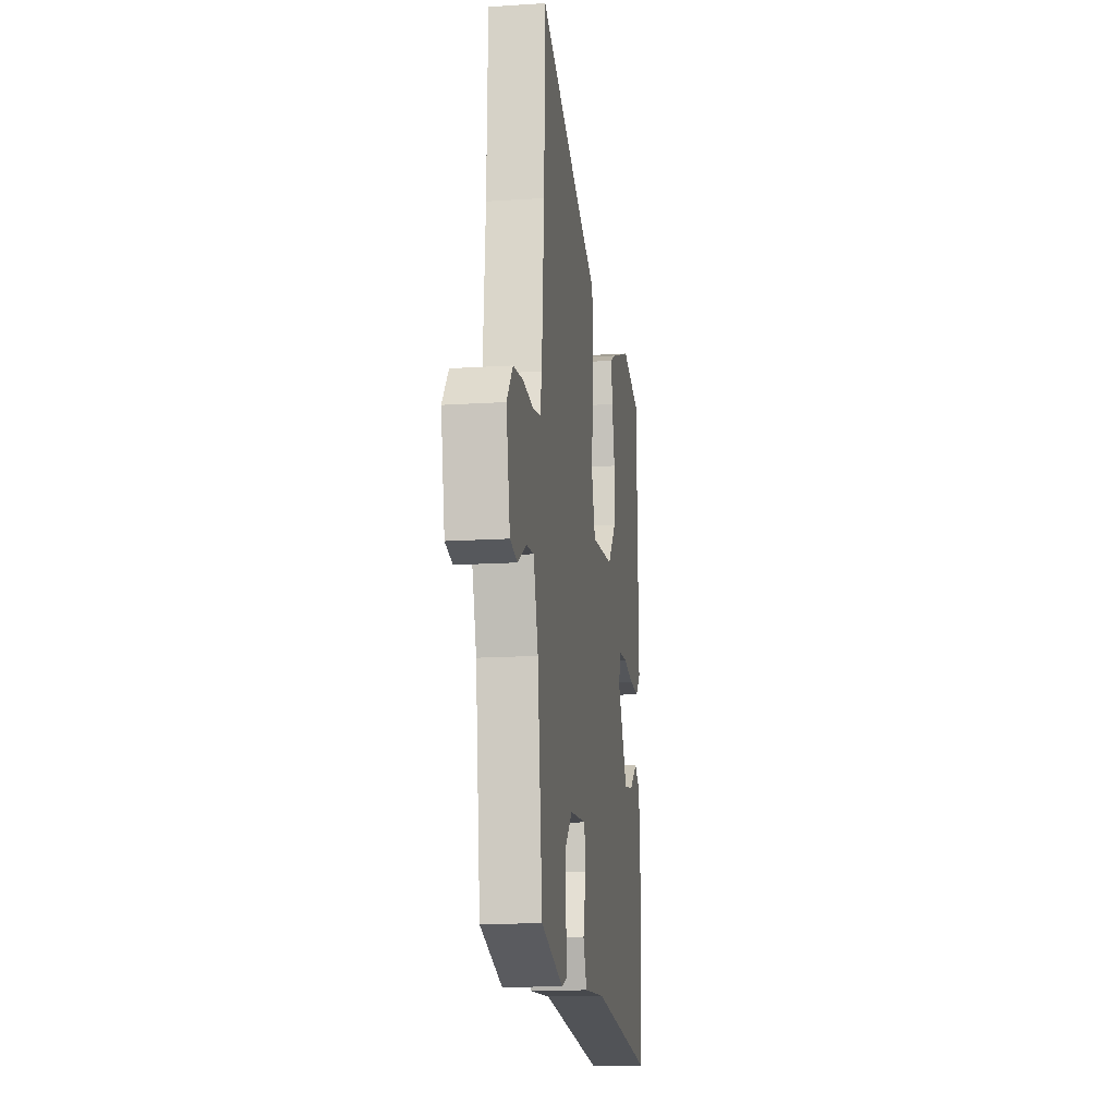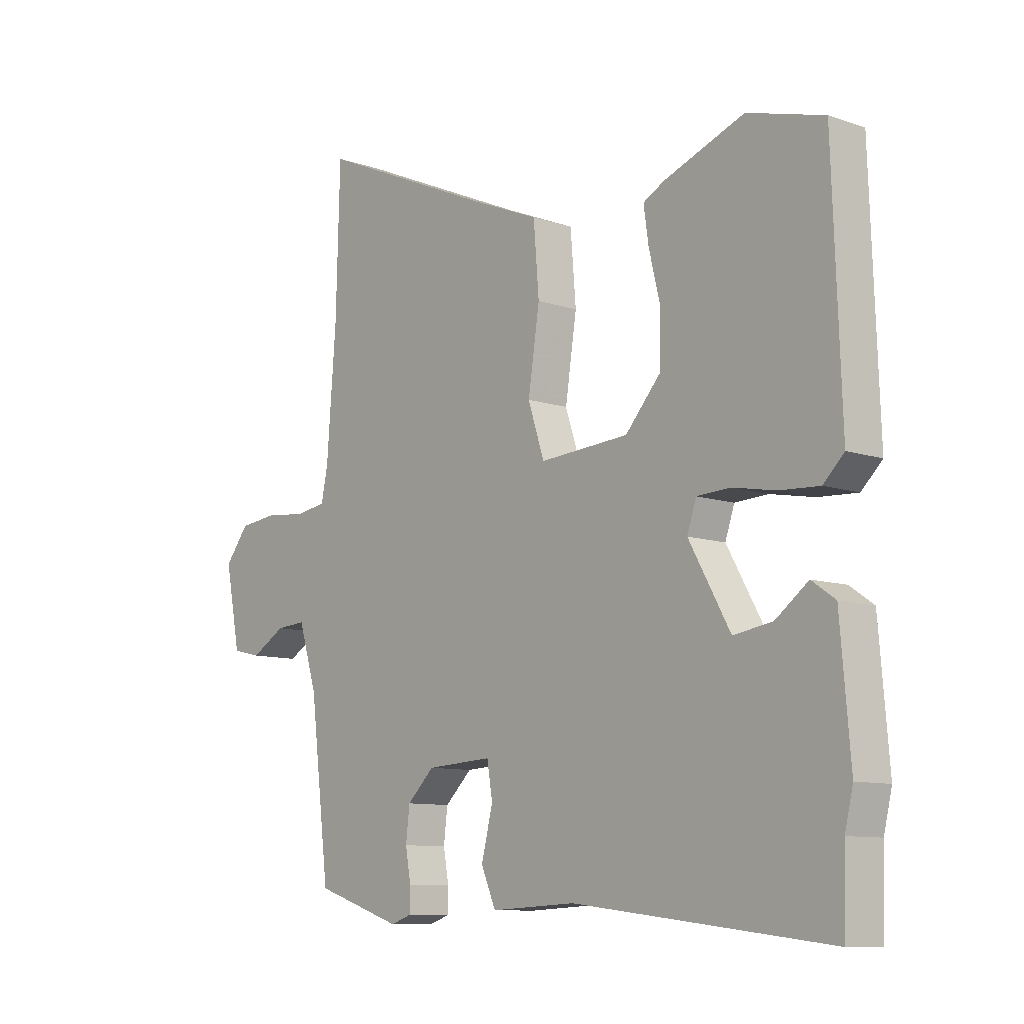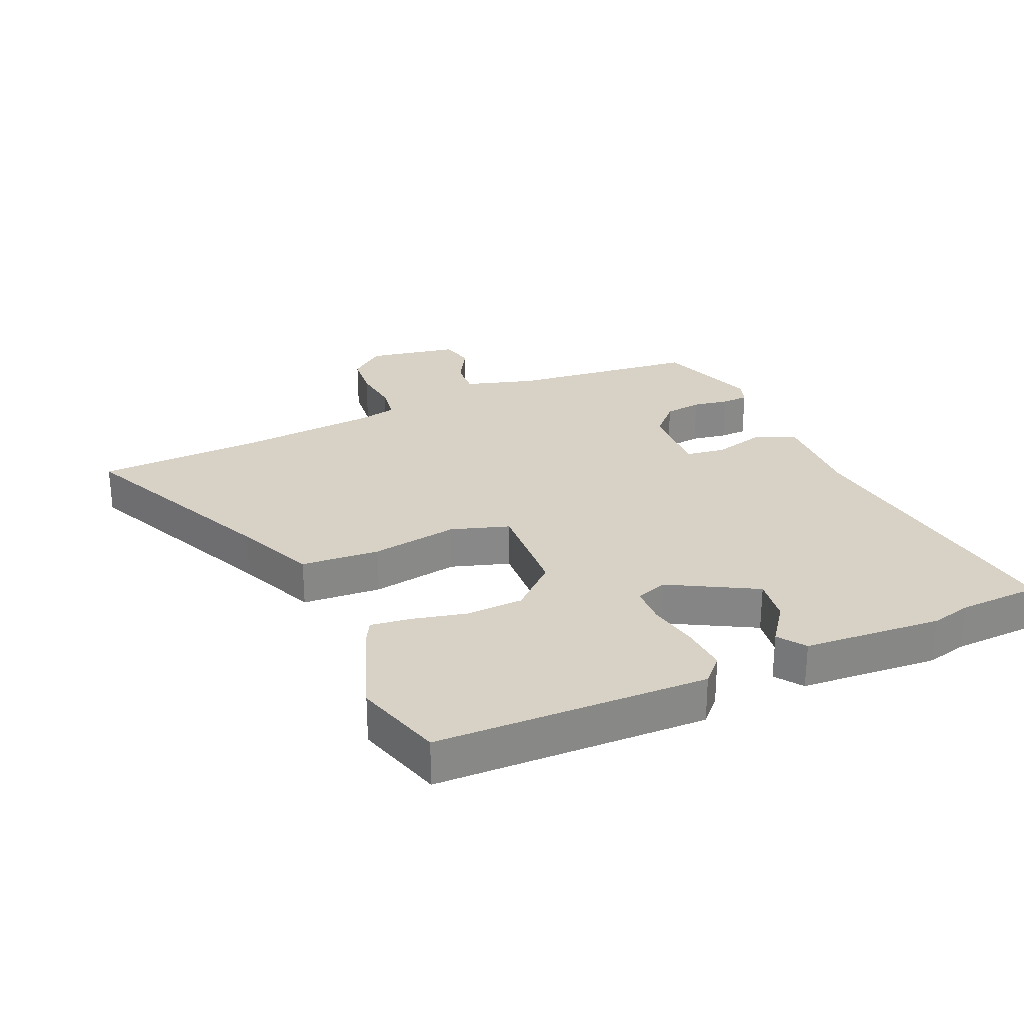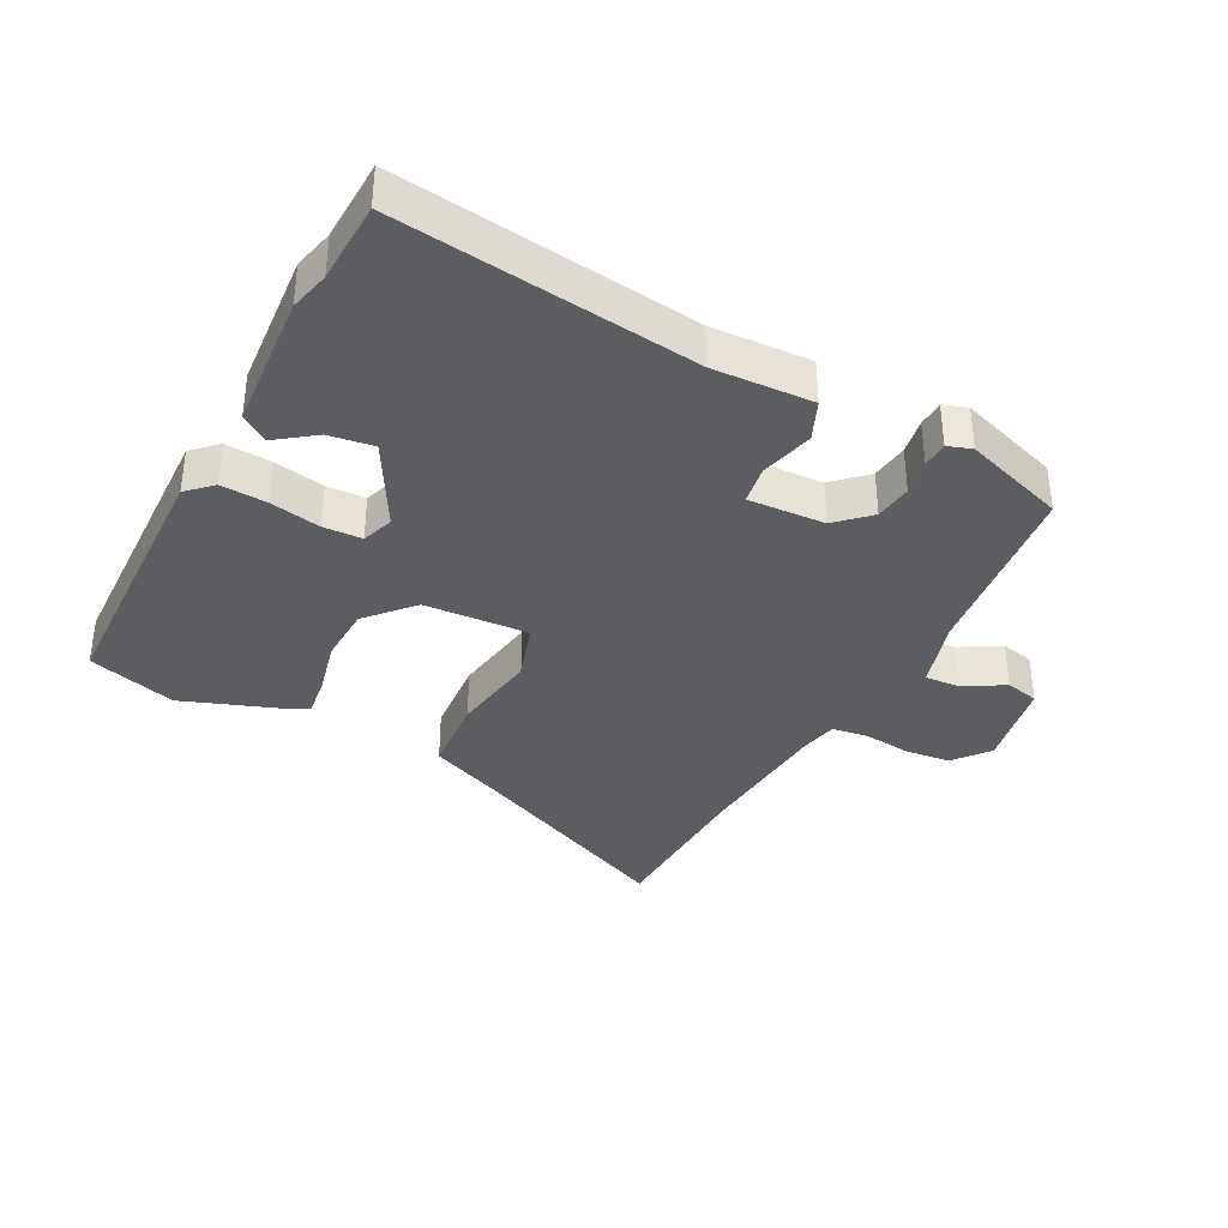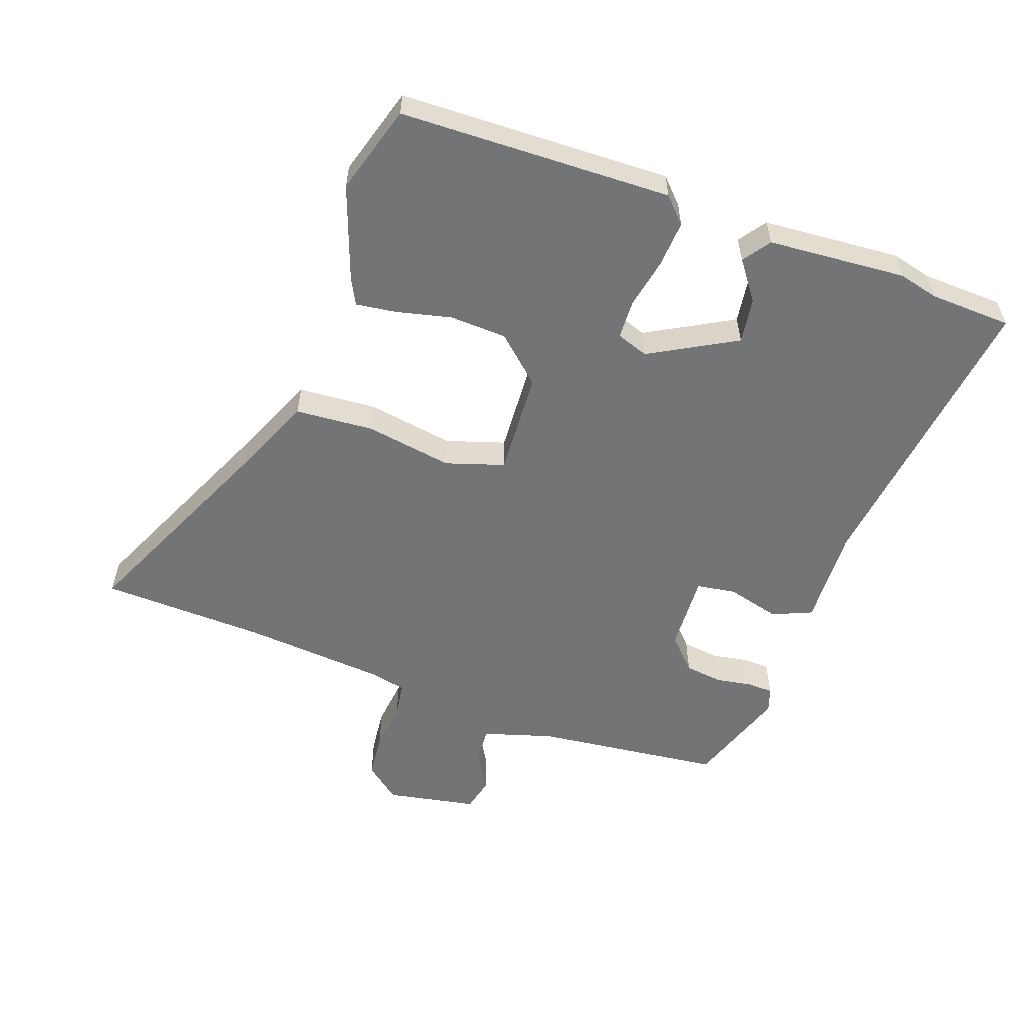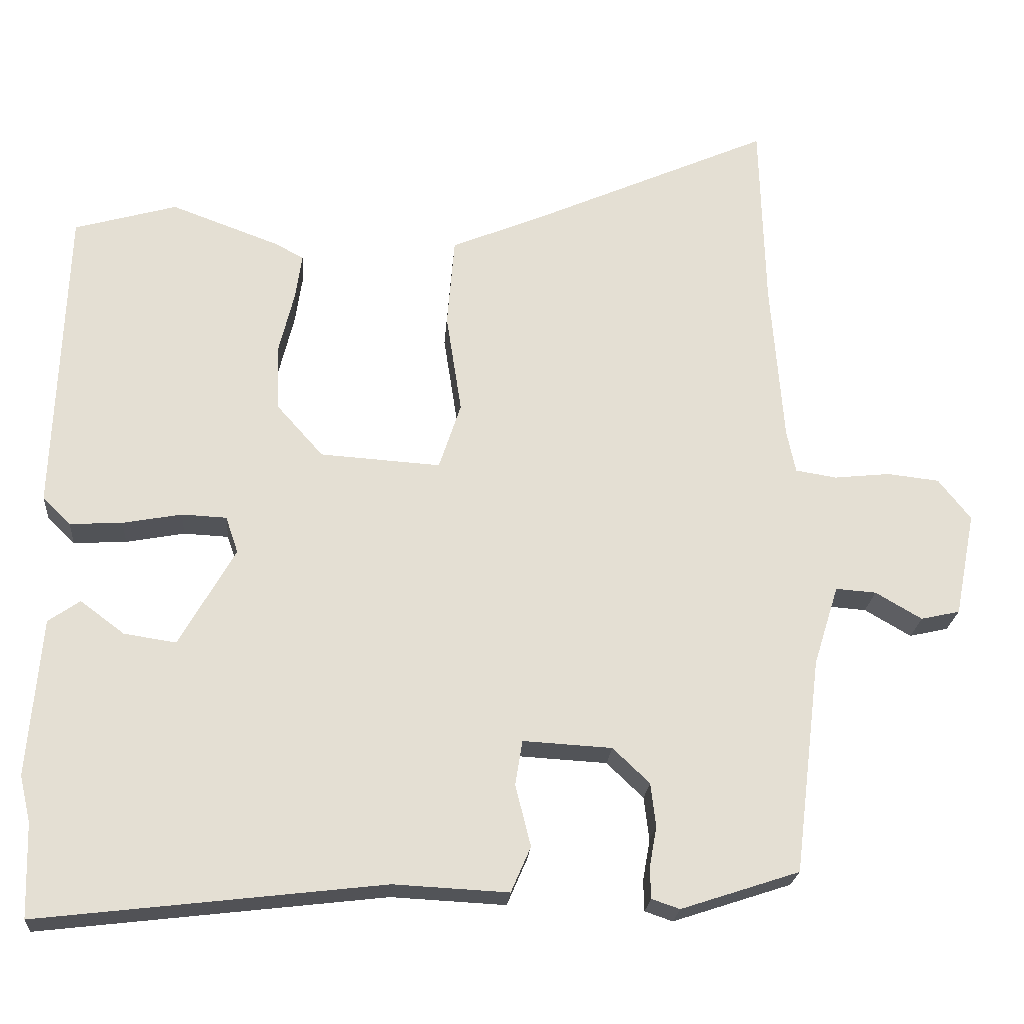
<metadata>
{"format":"obj","ext":"obj","renderer":"f3d","projection":"perspective","resolution":1024,"background":"white","views":[{"elev":-15.0,"azim":-82.1,"up":"+Z"},{"elev":-9.9,"azim":48.9,"up":"+Z"},{"elev":27.6,"azim":65.6,"up":"+Y"},{"elev":-36.3,"azim":152.1,"up":"+Y"},{"elev":-56.1,"azim":69.8,"up":"+Y"},{"elev":-22.7,"azim":175.6,"up":"+Z"}]}
</metadata>
<code>
v 0.504 0.07 -0.384
v 0.5 0.07 -0.512
v 0.031 0.07 -0.457
v -0.125 0.07 -0.465
v -0.152 0.07 -0.403
v -0.131 0.07 -0.319
v -0.141 0.07 -0.258
v -0.262 0.07 -0.265
v -0.312 0.07 -0.313
v -0.319 0.07 -0.372
v -0.309 0.07 -0.428
v -0.31 0.07 -0.47
v -0.348 0.07 -0.483
v -0.509 0.07 -0.43
v -0.545 0.07 -0.136
v -0.579 0.07 -0.027
v -0.634 0.07 -0.031
v -0.697 0.07 -0.068
v -0.75 0.07 -0.056
v -0.778 0.07 0.086
v -0.734 0.07 0.142
v -0.663 0.07 0.15
v -0.587 0.07 0.142
v -0.531 0.07 0.151
v -0.519 0.07 0.209
v -0.502 0.07 0.432
v -0.495 0.07 0.69
v -0.168 0.07 0.545
v -0.043 0.07 0.493
v -0.033 0.07 0.37
v -0.054 0.07 0.233
v -0.024 0.07 0.142
v 0.14 0.07 0.153
v 0.204 0.07 0.225
v 0.207 0.07 0.314
v 0.186 0.07 0.4
v 0.177 0.07 0.463
v 0.216 0.07 0.484
v 0.364 0.07 0.539
v 0.504 0.07 0.499
v 0.519 0.07 0.074
v 0.481 0.07 0.037
v 0.409 0.07 0.041
v 0.329 0.07 0.056
v 0.268 0.07 0.053
v 0.251 0.07 0.003
v 0.327 0.07 -0.131
v 0.398 0.07 -0.12
v 0.458 0.07 -0.075
v 0.501 0.07 -0.105
v 0.519 0.07 -0.321
v 0.504 0 -0.384
v 0.5 0 -0.512
v 0.031 0 -0.457
v -0.125 0 -0.465
v -0.152 0 -0.403
v -0.131 0 -0.319
v -0.141 0 -0.258
v -0.262 0 -0.265
v -0.312 0 -0.313
v -0.319 0 -0.372
v -0.309 0 -0.428
v -0.31 0 -0.47
v -0.348 0 -0.483
v -0.509 0 -0.43
v -0.545 0 -0.136
v -0.579 0 -0.027
v -0.634 0 -0.031
v -0.697 0 -0.068
v -0.75 0 -0.056
v -0.778 0 0.086
v -0.734 0 0.142
v -0.663 0 0.15
v -0.587 0 0.142
v -0.531 0 0.151
v -0.519 0 0.209
v -0.502 0 0.432
v -0.495 0 0.69
v -0.168 0 0.545
v -0.043 0 0.493
v -0.033 0 0.37
v -0.054 0 0.233
v -0.024 0 0.142
v 0.14 0 0.153
v 0.204 0 0.225
v 0.207 0 0.314
v 0.186 0 0.4
v 0.177 0 0.463
v 0.216 0 0.484
v 0.364 0 0.539
v 0.504 0 0.499
v 0.519 0 0.074
v 0.481 0 0.037
v 0.409 0 0.041
v 0.329 0 0.056
v 0.268 0 0.053
v 0.251 0 0.003
v 0.327 0 -0.131
v 0.398 0 -0.12
v 0.458 0 -0.075
v 0.501 0 -0.105
v 0.519 0 -0.321
f 50 51 1
f 49 50 1
f 48 49 1
f 1 2 3
f 48 1 3
f 47 48 3
f 4 5 6
f 3 4 6
f 47 3 6
f 46 47 6
f 45 46 6 7
f 42 43 44
f 41 42 44
f 40 41 44
f 39 40 44
f 38 39 44
f 37 38 44
f 36 37 44
f 35 36 44
f 34 35 44 45
f 33 34 45 7
f 28 29 30 31
f 28 31 32
f 27 28 32
f 26 27 32
f 25 26 32
f 24 25 32
f 23 24 32
f 21 22 23
f 20 21 23
f 19 20 23
f 18 19 23
f 17 18 23
f 16 17 23 32
f 33 7 8
f 32 33 8
f 16 32 8
f 15 16 8
f 13 14 15
f 12 13 15
f 11 12 15
f 10 11 15
f 15 8 9
f 9 10 15
f 52 102 101
f 52 101 100
f 52 100 99
f 54 53 52
f 54 52 99
f 54 99 98
f 57 56 55
f 57 55 54
f 57 54 98
f 57 98 97
f 58 57 97 96
f 95 94 93
f 95 93 92
f 95 92 91
f 95 91 90
f 95 90 89
f 95 89 88
f 95 88 87
f 95 87 86
f 96 95 86 85
f 58 96 85 84
f 82 81 80 79
f 83 82 79
f 83 79 78
f 83 78 77
f 83 77 76
f 83 76 75
f 83 75 74
f 74 73 72
f 74 72 71
f 74 71 70
f 74 70 69
f 74 69 68
f 83 74 68 67
f 59 58 84
f 59 84 83
f 59 83 67
f 59 67 66
f 66 65 64
f 66 64 63
f 66 63 62
f 66 62 61
f 60 59 66
f 66 61 60
f 1 52 53 2
f 2 53 54 3
f 3 54 55 4
f 4 55 56 5
f 5 56 57 6
f 6 57 58 7
f 7 58 59 8
f 8 59 60 9
f 9 60 61 10
f 10 61 62 11
f 11 62 63 12
f 12 63 64 13
f 13 64 65 14
f 14 65 66 15
f 15 66 67 16
f 16 67 68 17
f 17 68 69 18
f 18 69 70 19
f 19 70 71 20
f 20 71 72 21
f 21 72 73 22
f 22 73 74 23
f 23 74 75 24
f 24 75 76 25
f 25 76 77 26
f 26 77 78 27
f 27 78 79 28
f 28 79 80 29
f 29 80 81 30
f 30 81 82 31
f 31 82 83 32
f 32 83 84 33
f 33 84 85 34
f 34 85 86 35
f 35 86 87 36
f 36 87 88 37
f 37 88 89 38
f 38 89 90 39
f 39 90 91 40
f 40 91 92 41
f 41 92 93 42
f 42 93 94 43
f 43 94 95 44
f 44 95 96 45
f 45 96 97 46
f 46 97 98 47
f 47 98 99 48
f 48 99 100 49
f 49 100 101 50
f 50 101 102 51
f 51 102 52 1

</code>
